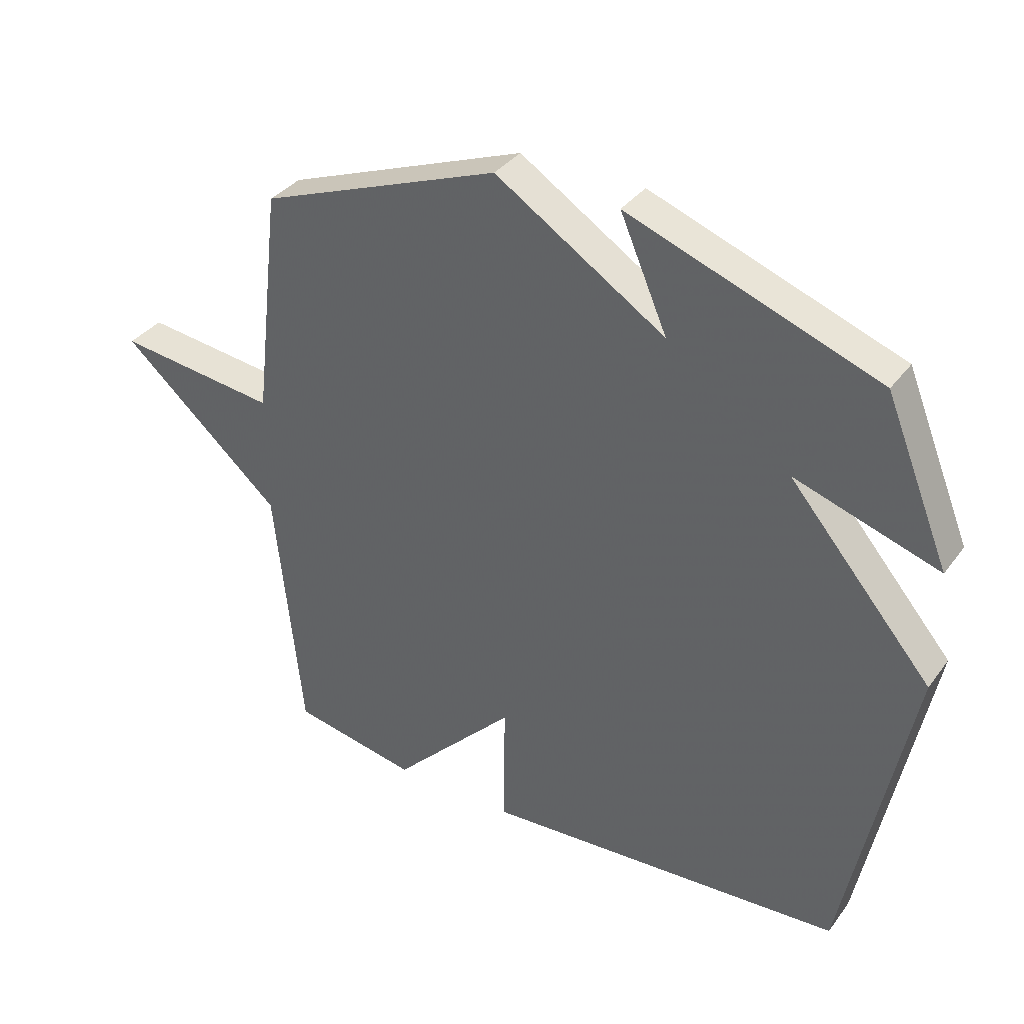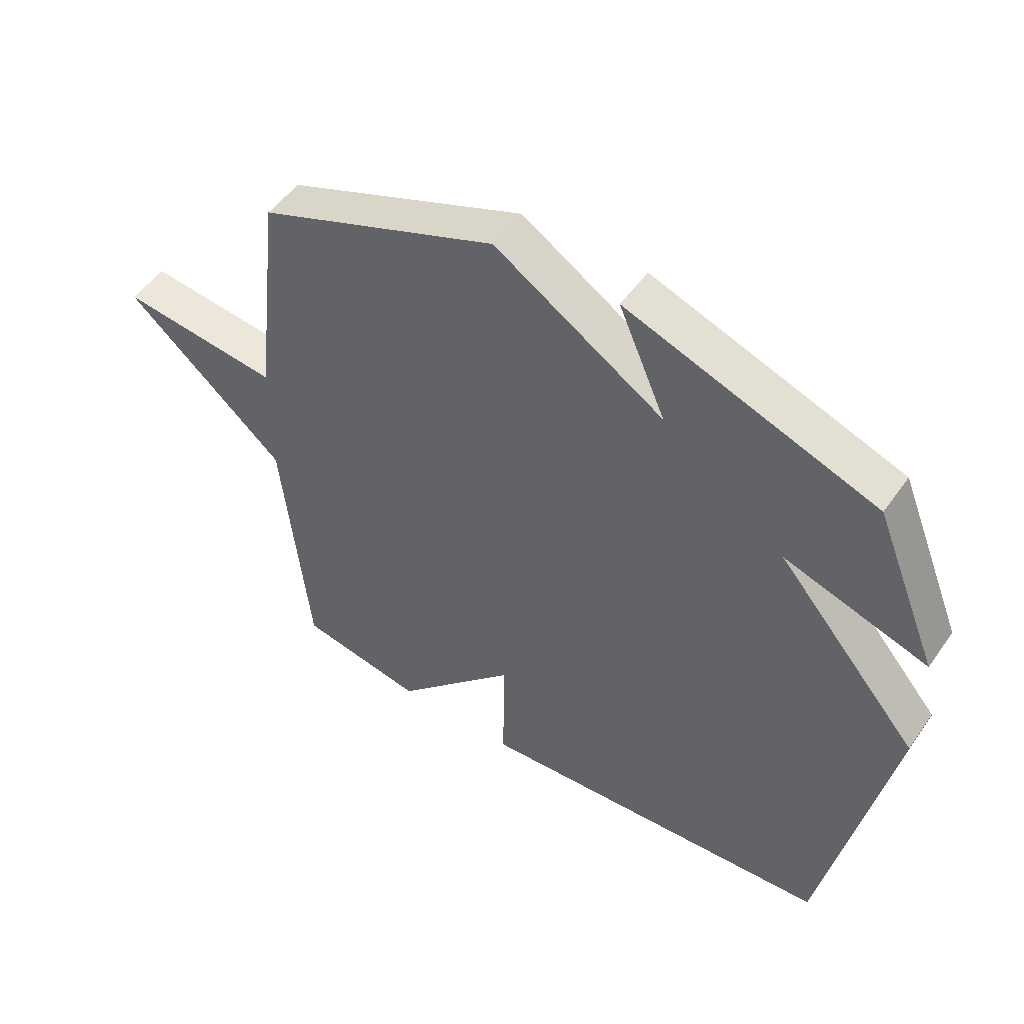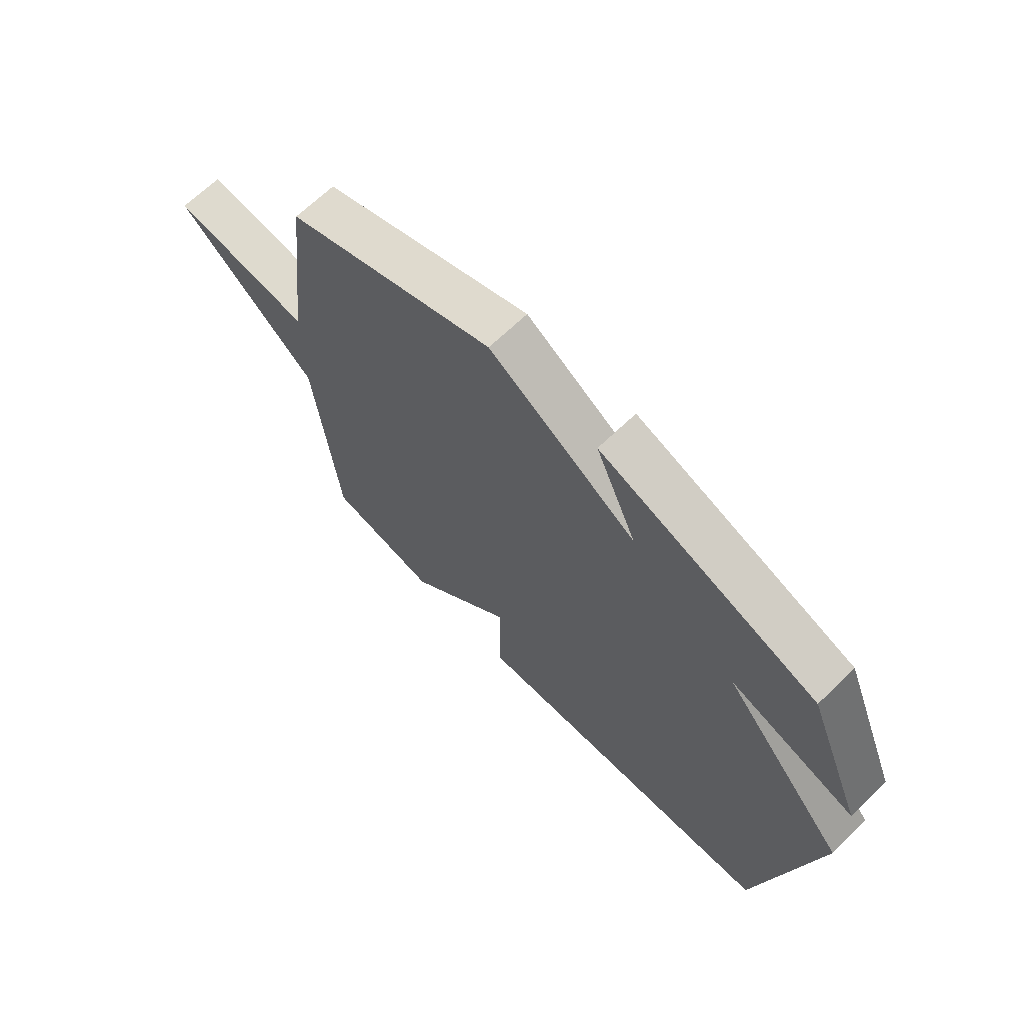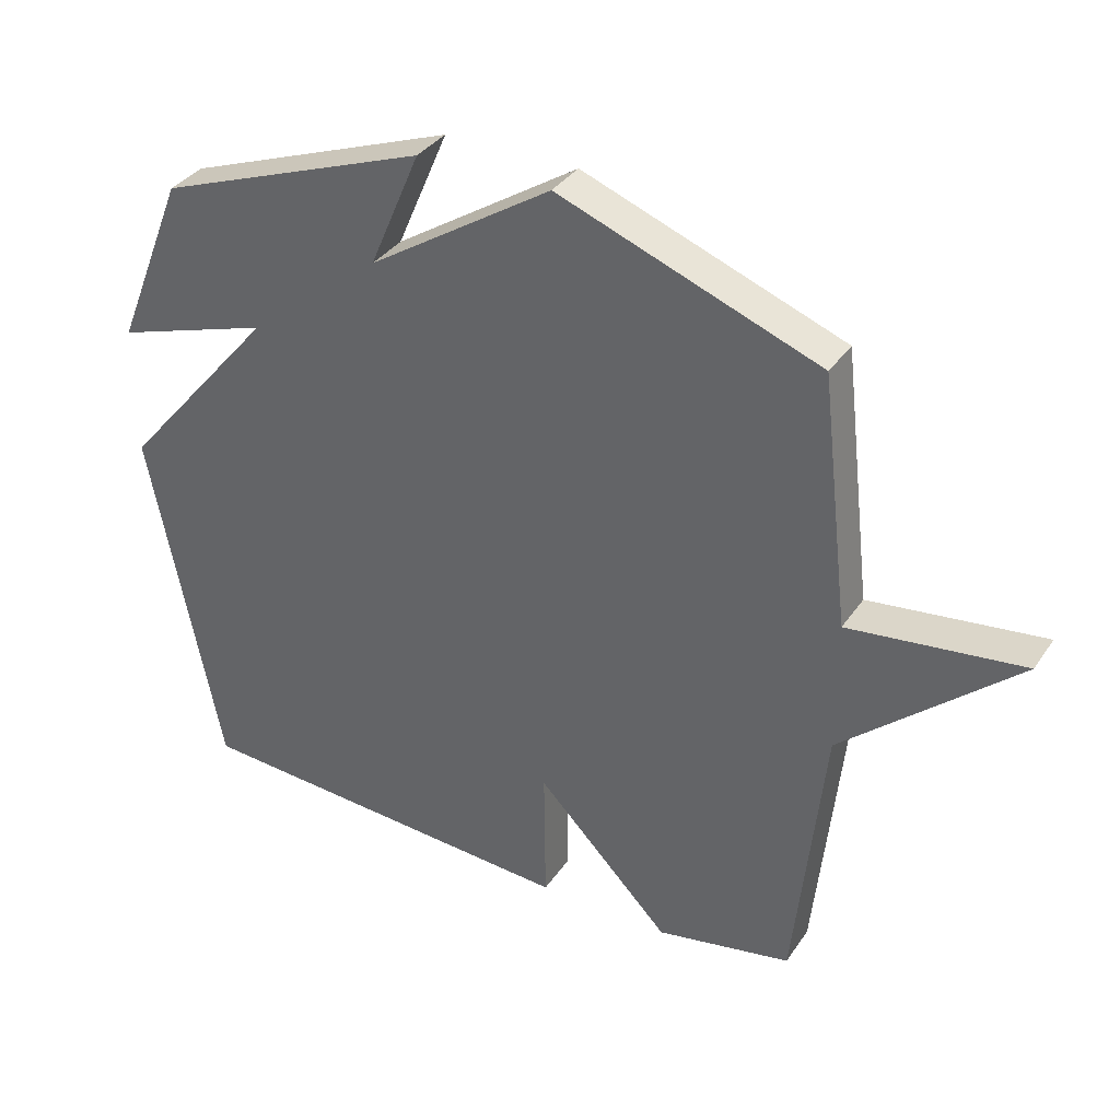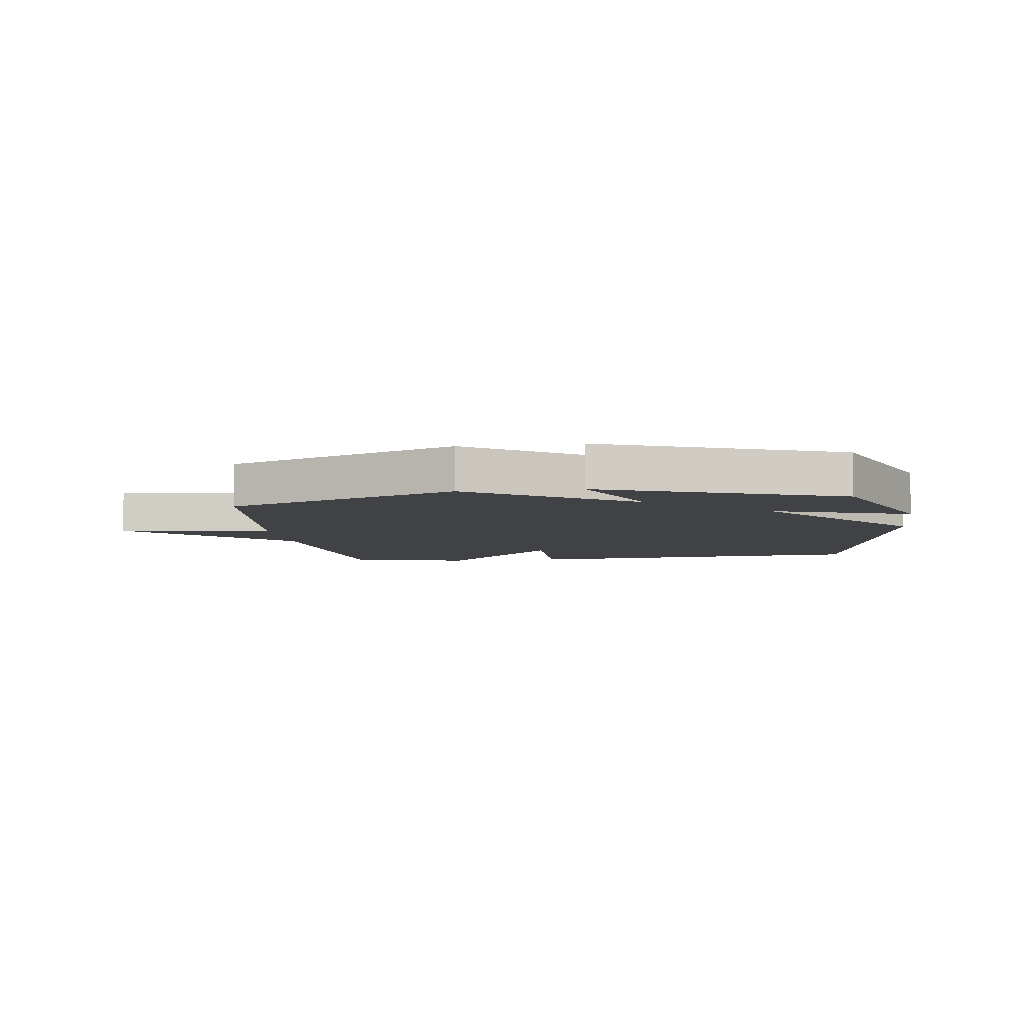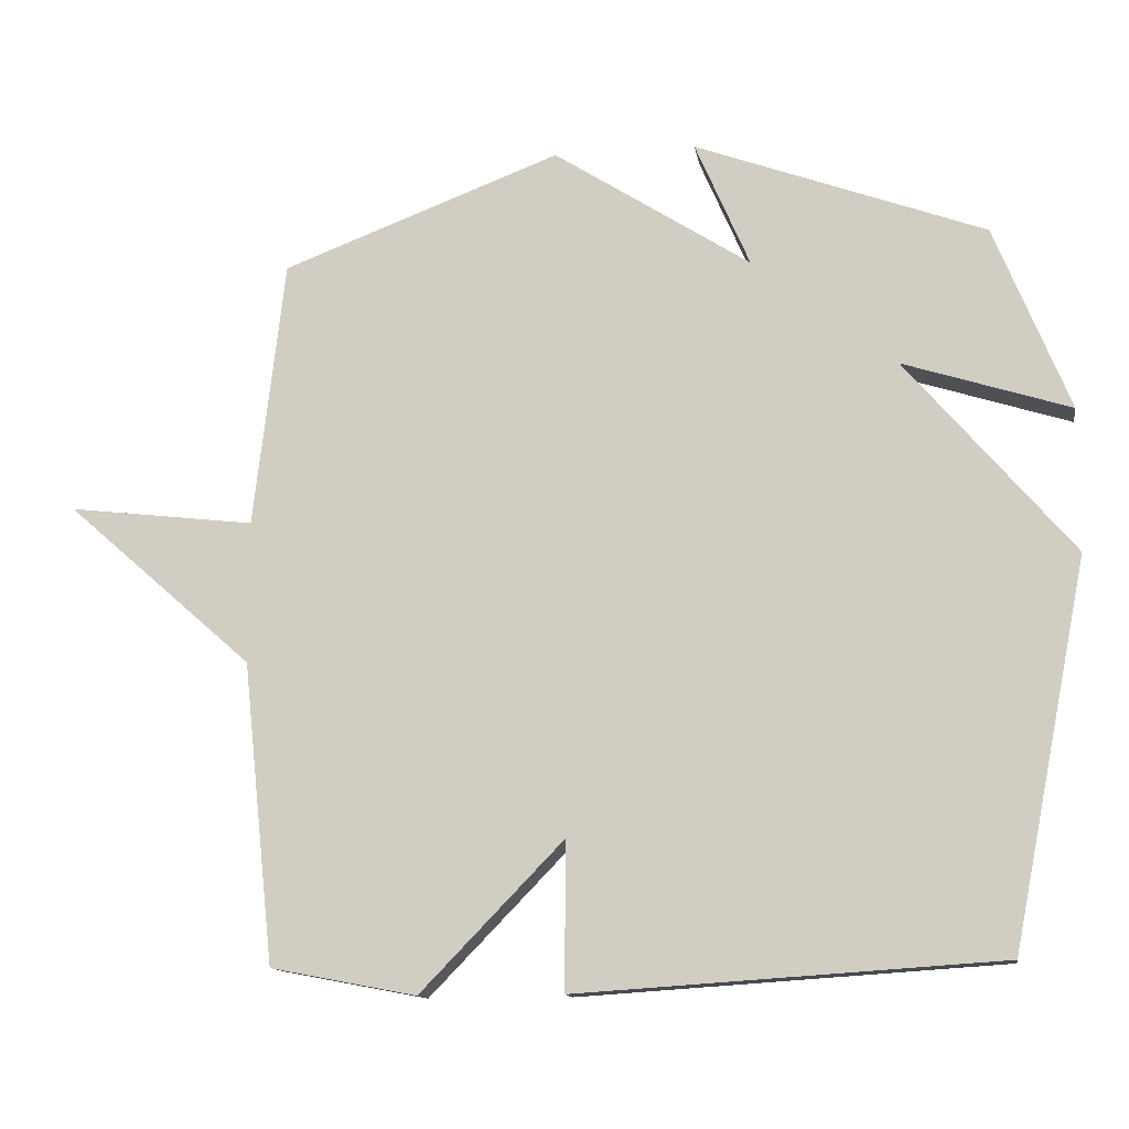
<metadata>
{"format":"obj","ext":"obj","renderer":"f3d","projection":"perspective","resolution":1024,"background":"white","views":[{"elev":35.6,"azim":31.6,"up":"+Z"},{"elev":50.7,"azim":33.9,"up":"+Z"},{"elev":67.1,"azim":45.9,"up":"+Z"},{"elev":35.2,"azim":-150.5,"up":"+Z"},{"elev":-6.5,"azim":7.7,"up":"+Y"},{"elev":-12.8,"azim":9.1,"up":"+Z"}]}
</metadata>
<code>
v -0.5 0.07 0.5
v -0.108 0.07 0.649
v 0.169 0.07 0.471
v 0.092 0.07 0.649
v 0.5 0.07 0.5
v 0.606 0.07 0.239
v 0.371 0.07 0.314
v 0.606 0.07 0.039
v 0.5 0.07 -0.5
v -0.095 0.07 -0.539
v -0.093 0.07 -0.331
v -0.295 0.07 -0.539
v -0.5 0.07 -0.5
v -0.544 0.07 -0.077
v -0.807 0.07 0.154
v -0.544 0.07 0.123
v -0.5 0 0.5
v -0.108 0 0.649
v 0.169 0 0.471
v 0.092 0 0.649
v 0.5 0 0.5
v 0.606 0 0.239
v 0.371 0 0.314
v 0.606 0 0.039
v 0.5 0 -0.5
v -0.095 0 -0.539
v -0.093 0 -0.331
v -0.295 0 -0.539
v -0.5 0 -0.5
v -0.544 0 -0.077
v -0.807 0 0.154
v -0.544 0 0.123
f 14 15 16
f 1 2 3
f 16 1 3
f 14 16 3
f 13 14 3
f 12 13 3
f 11 12 3
f 10 11 3
f 9 10 3
f 8 9 3
f 7 8 3
f 5 6 7
f 4 5 7
f 3 4 7
f 32 31 30
f 19 18 17
f 19 17 32
f 19 32 30
f 19 30 29
f 19 29 28
f 19 28 27
f 19 27 26
f 19 26 25
f 19 25 24
f 19 24 23
f 23 22 21
f 23 21 20
f 23 20 19
f 1 17 18 2
f 2 18 19 3
f 3 19 20 4
f 4 20 21 5
f 5 21 22 6
f 6 22 23 7
f 7 23 24 8
f 8 24 25 9
f 9 25 26 10
f 10 26 27 11
f 11 27 28 12
f 12 28 29 13
f 13 29 30 14
f 14 30 31 15
f 15 31 32 16
f 16 32 17 1

</code>
